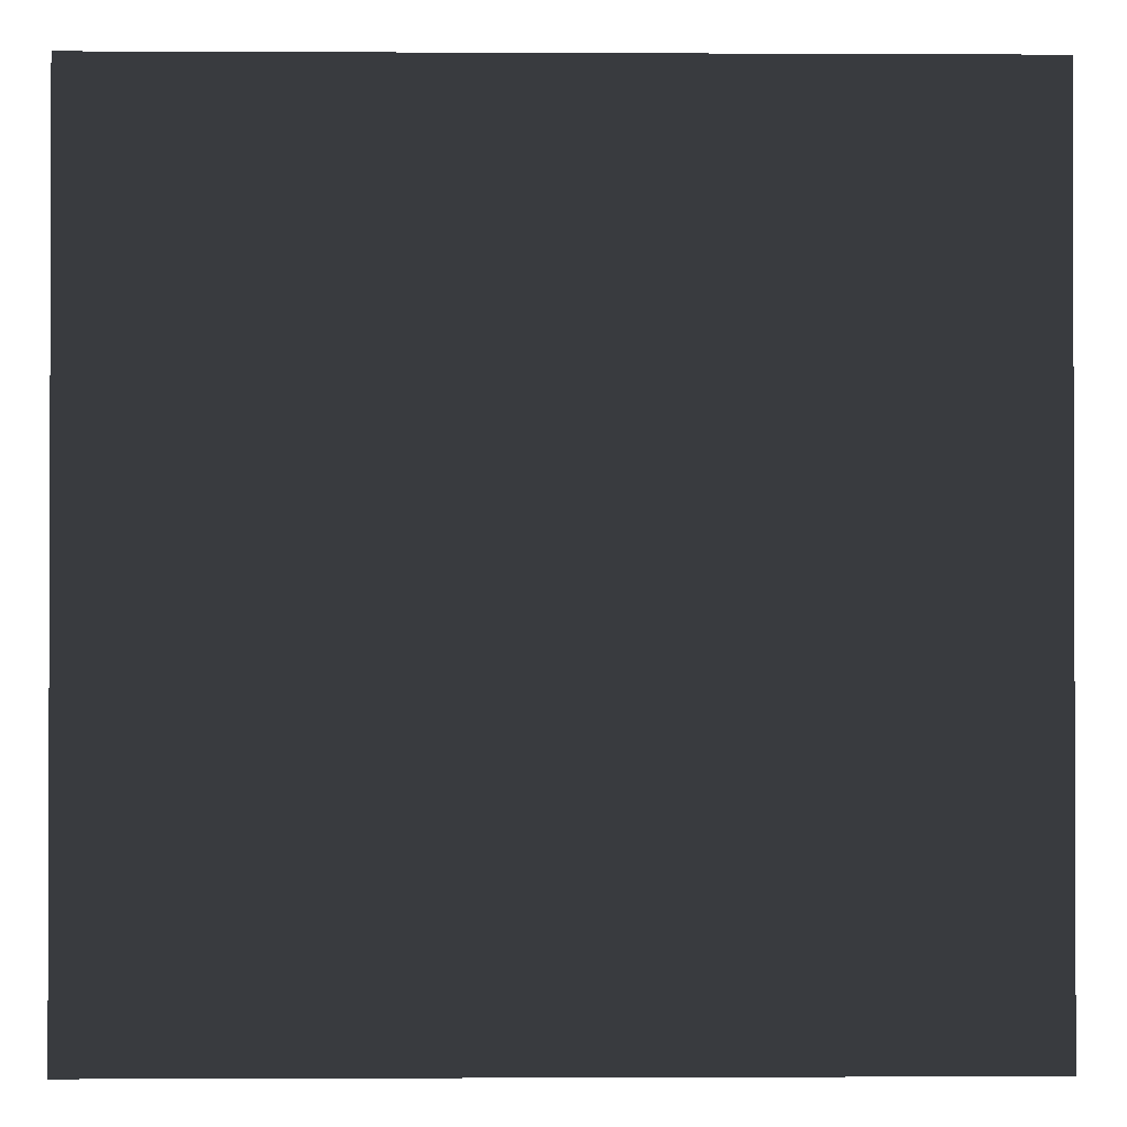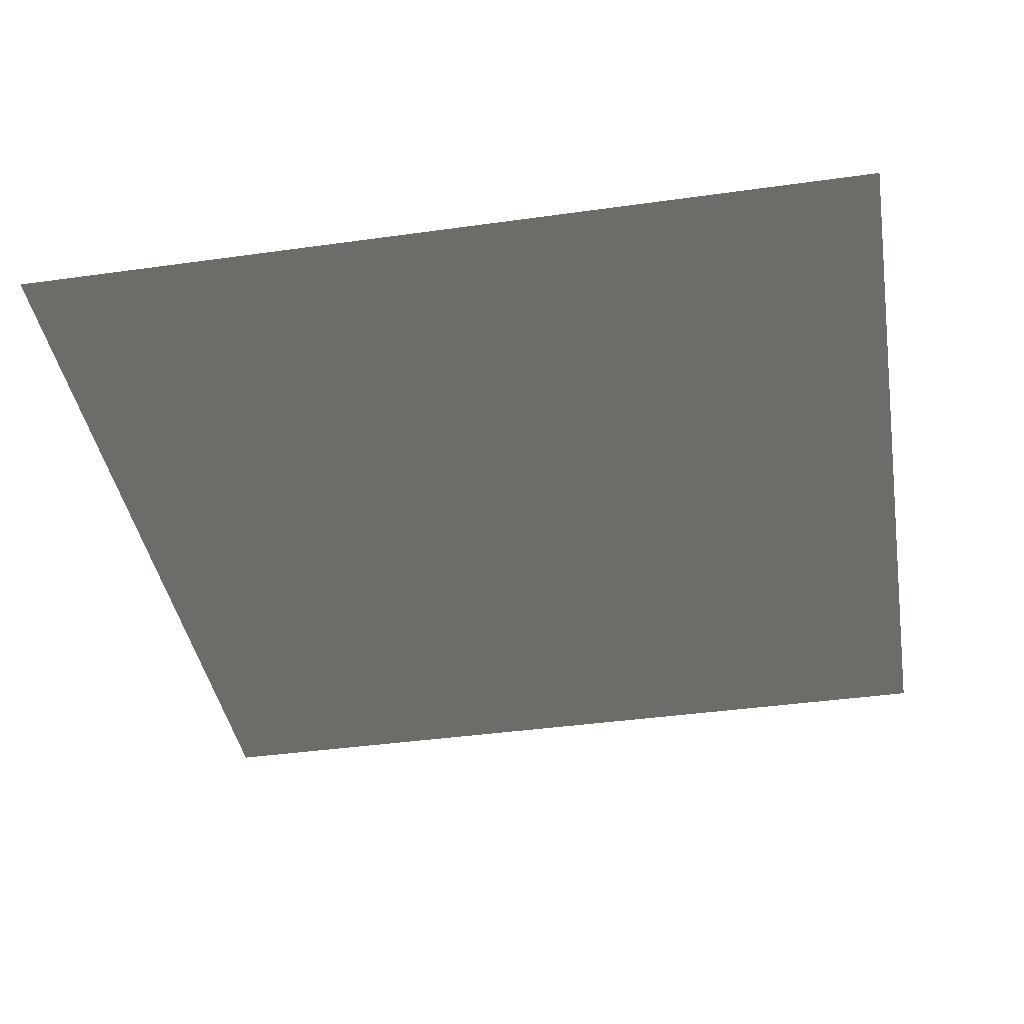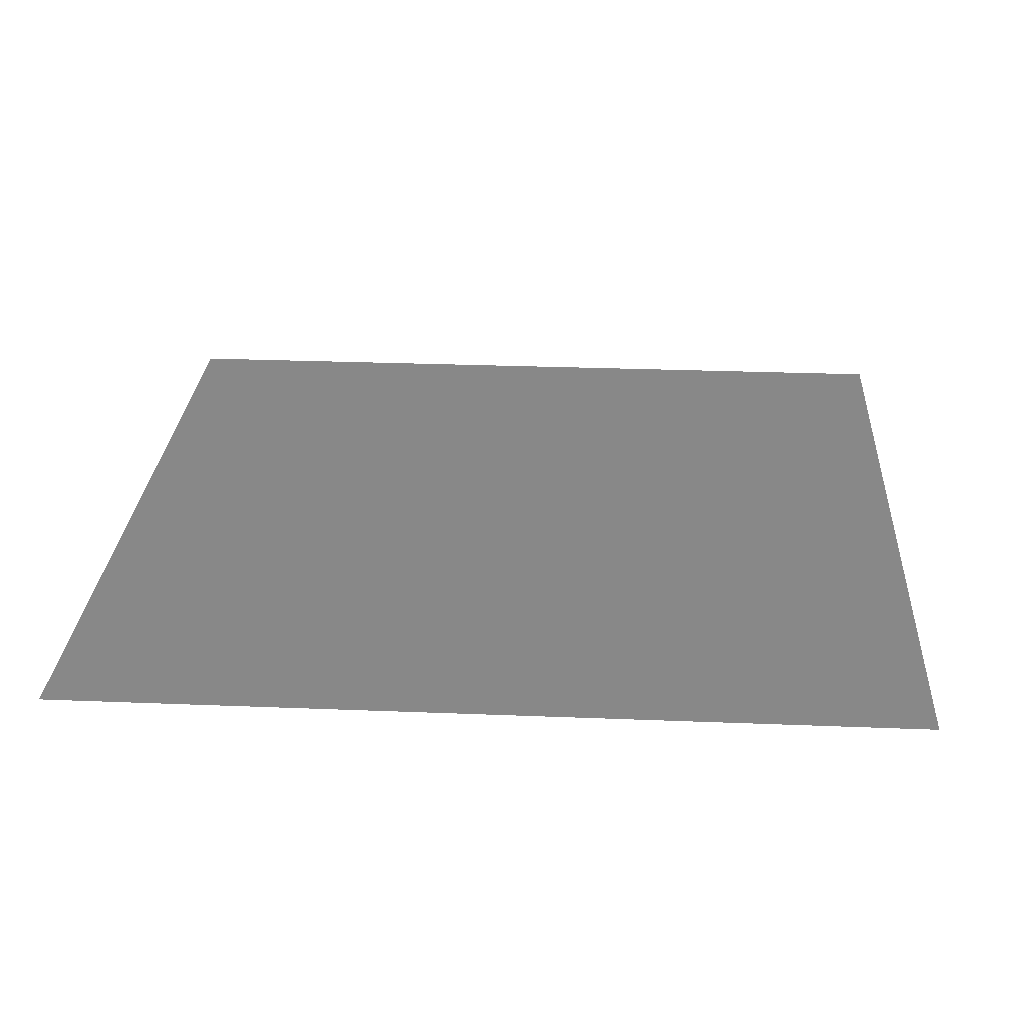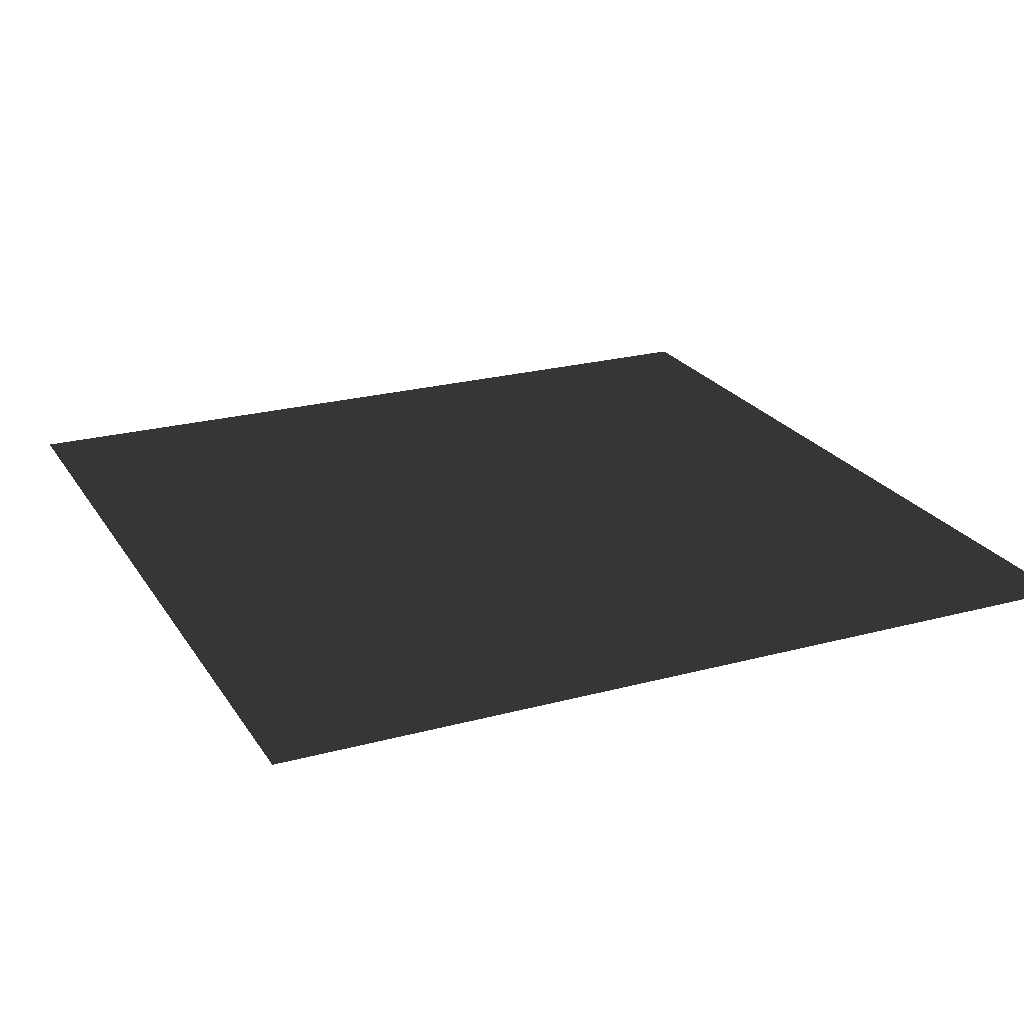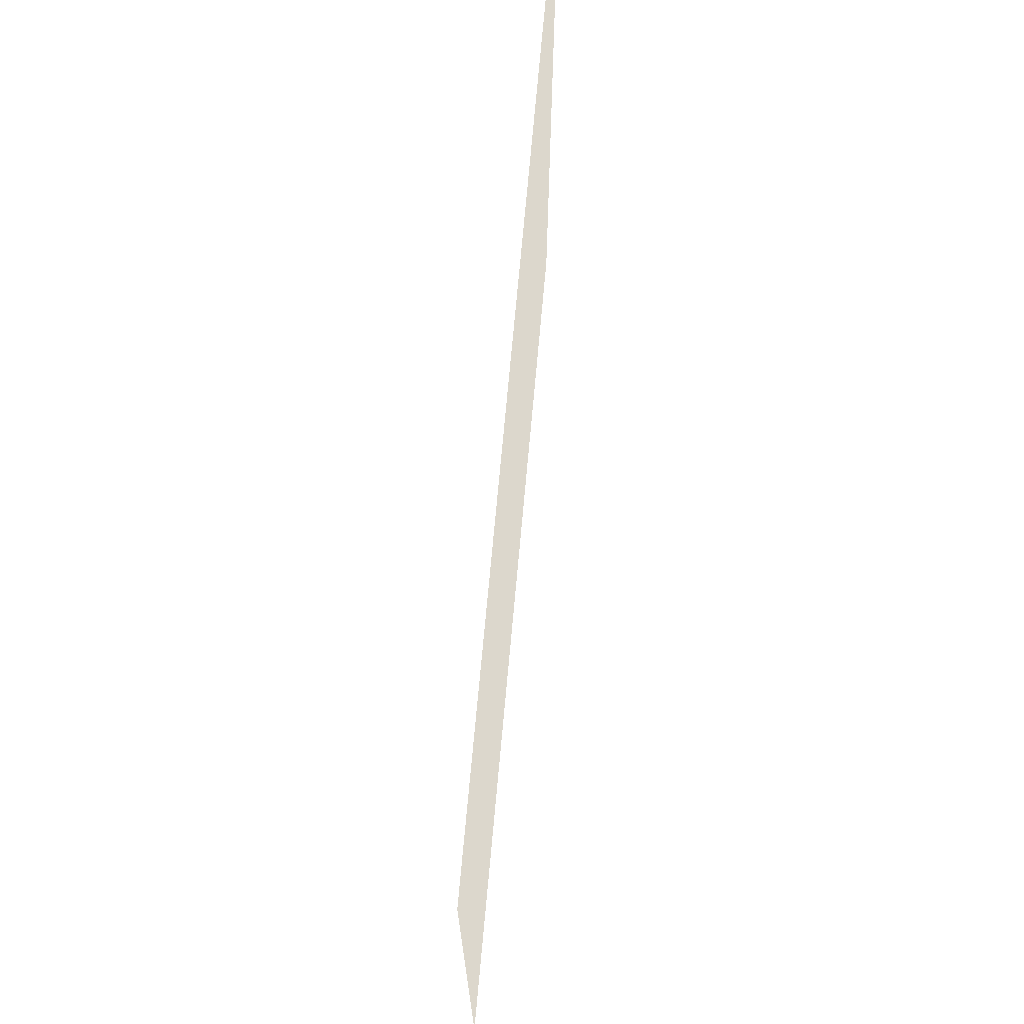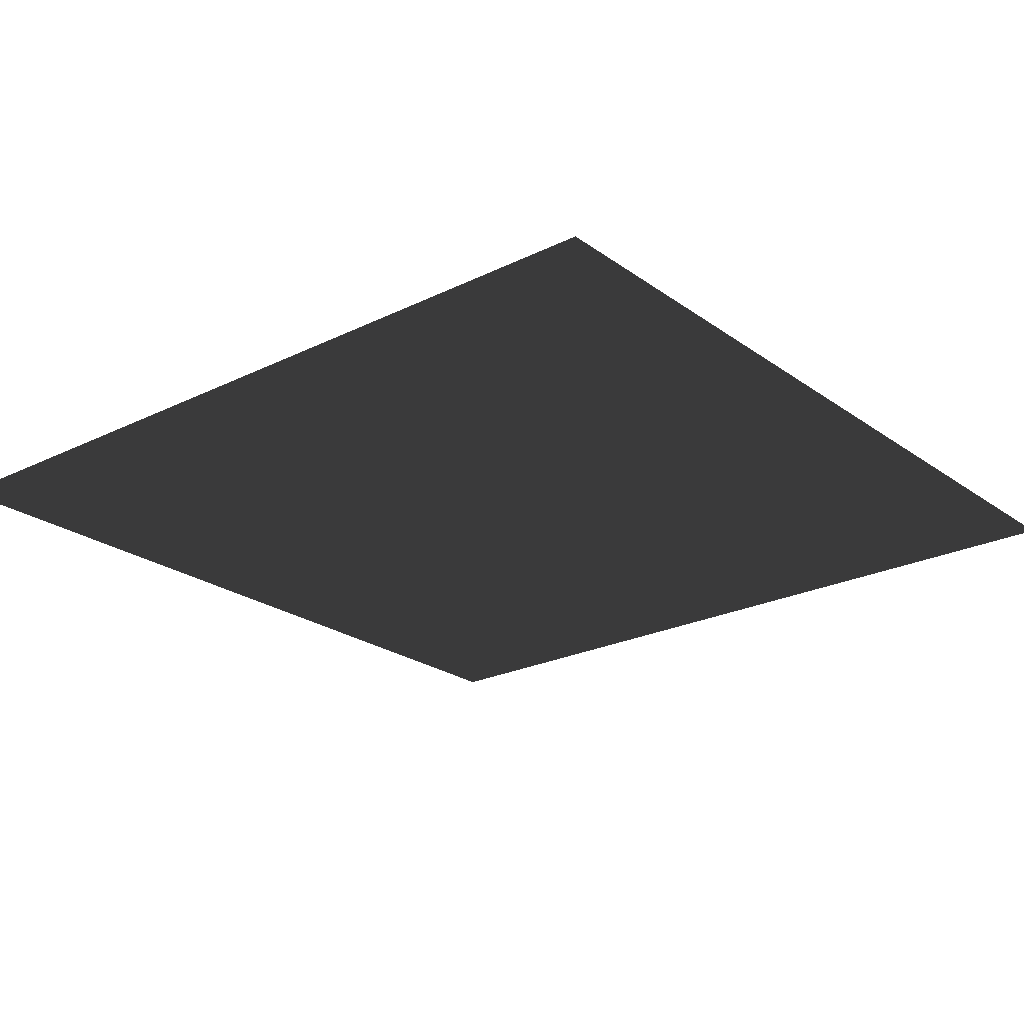
<metadata>
{"format":"obj","ext":"obj","renderer":"f3d","projection":"perspective","resolution":1024,"background":"white","views":[{"elev":-1.1,"azim":179.0,"up":"+Y"},{"elev":-40.8,"azim":-80.3,"up":"+Z"},{"elev":26.7,"azim":-176.4,"up":"+Z"},{"elev":23.1,"azim":65.4,"up":"+Z"},{"elev":72.9,"azim":-84.8,"up":"+Y"},{"elev":-23.3,"azim":129.8,"up":"+Z"}]}
</metadata>
<code>
v 0.8053 -0.8053 0.04852
v -0.8053 -0.8053 0.04852
v -0.8053 0.8053 0.04852
v 0.8053 0.8053 0.04852
g Platform_for_tree(Clone)_34714_484
f 1 3 2
f 1 4 3

</code>
